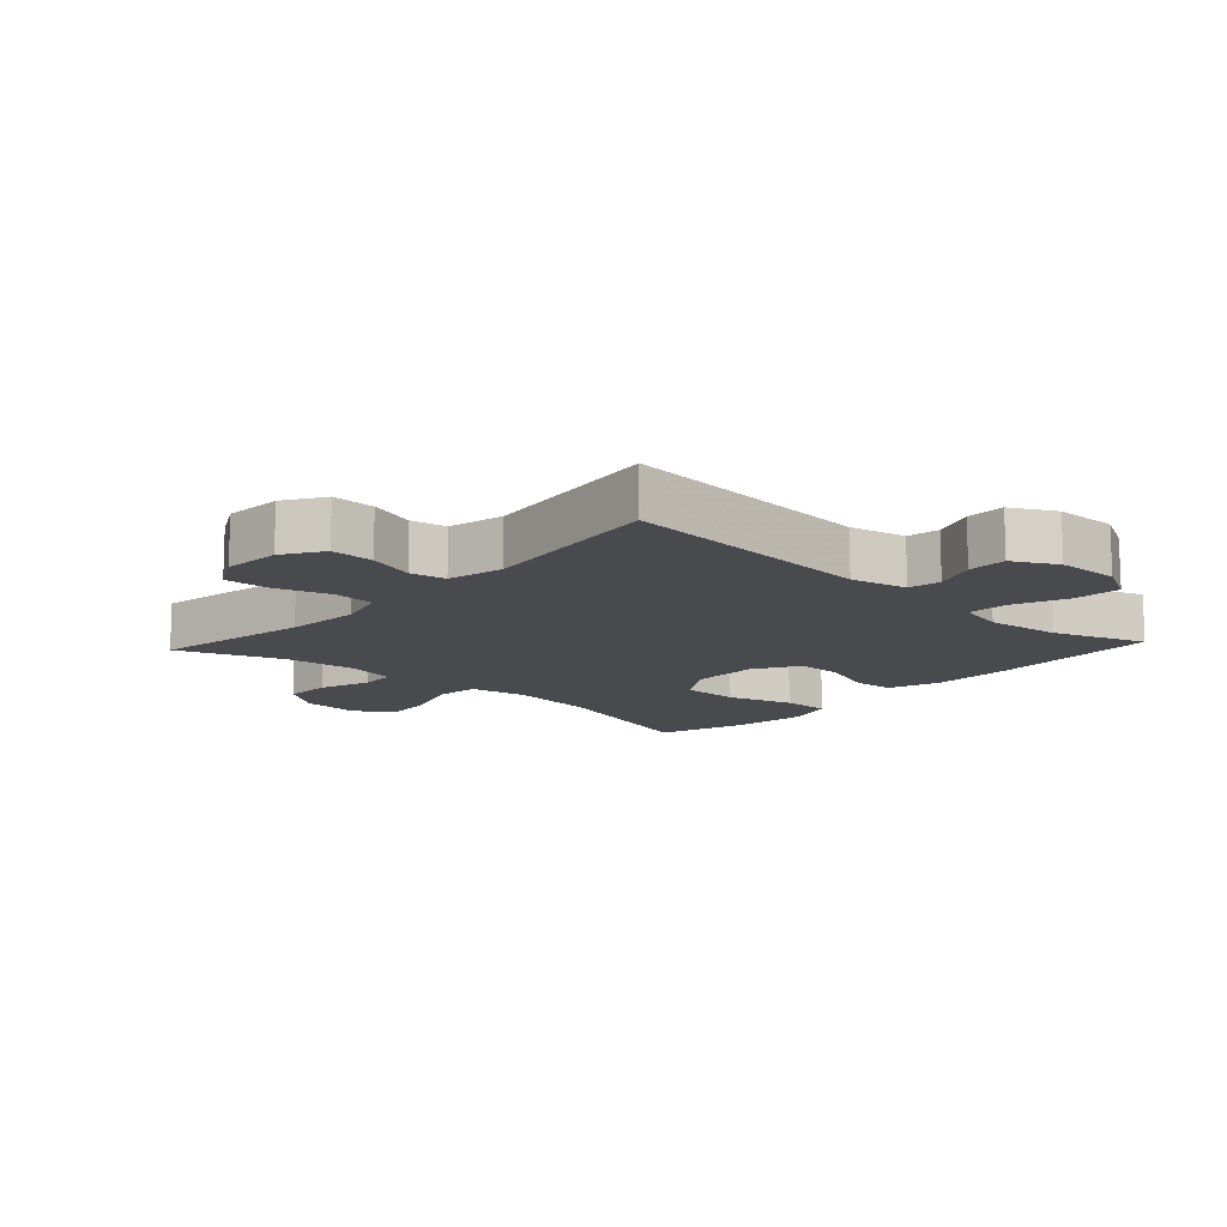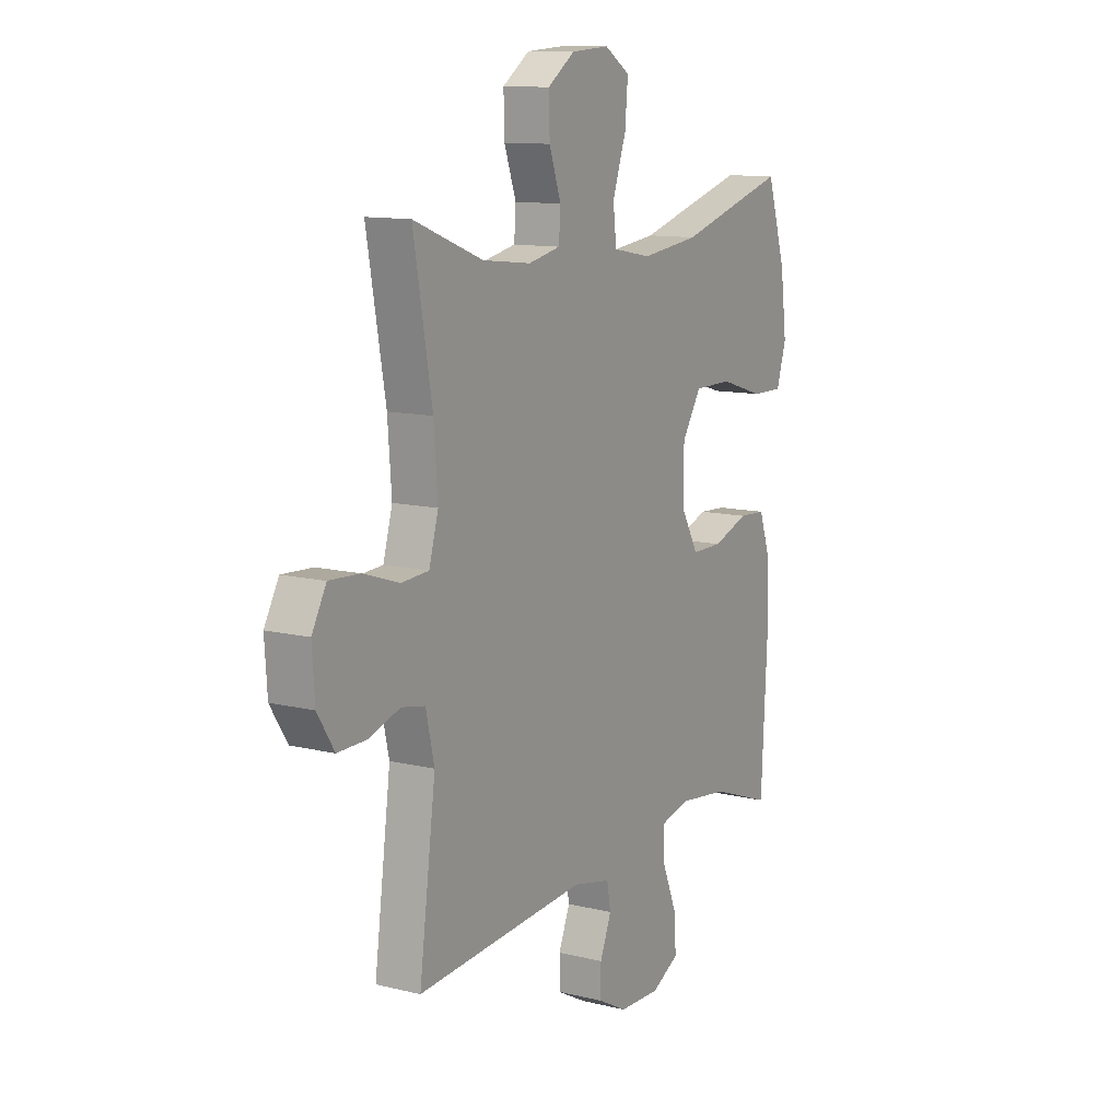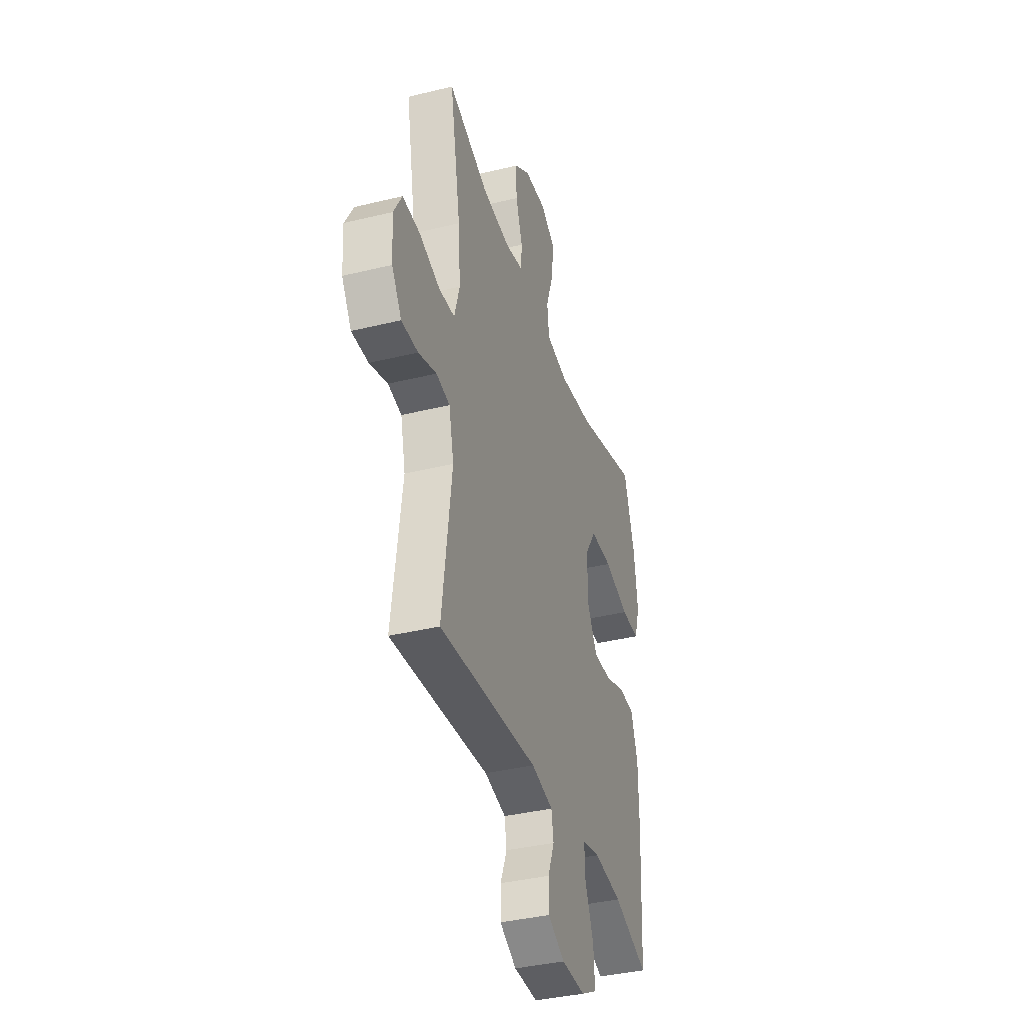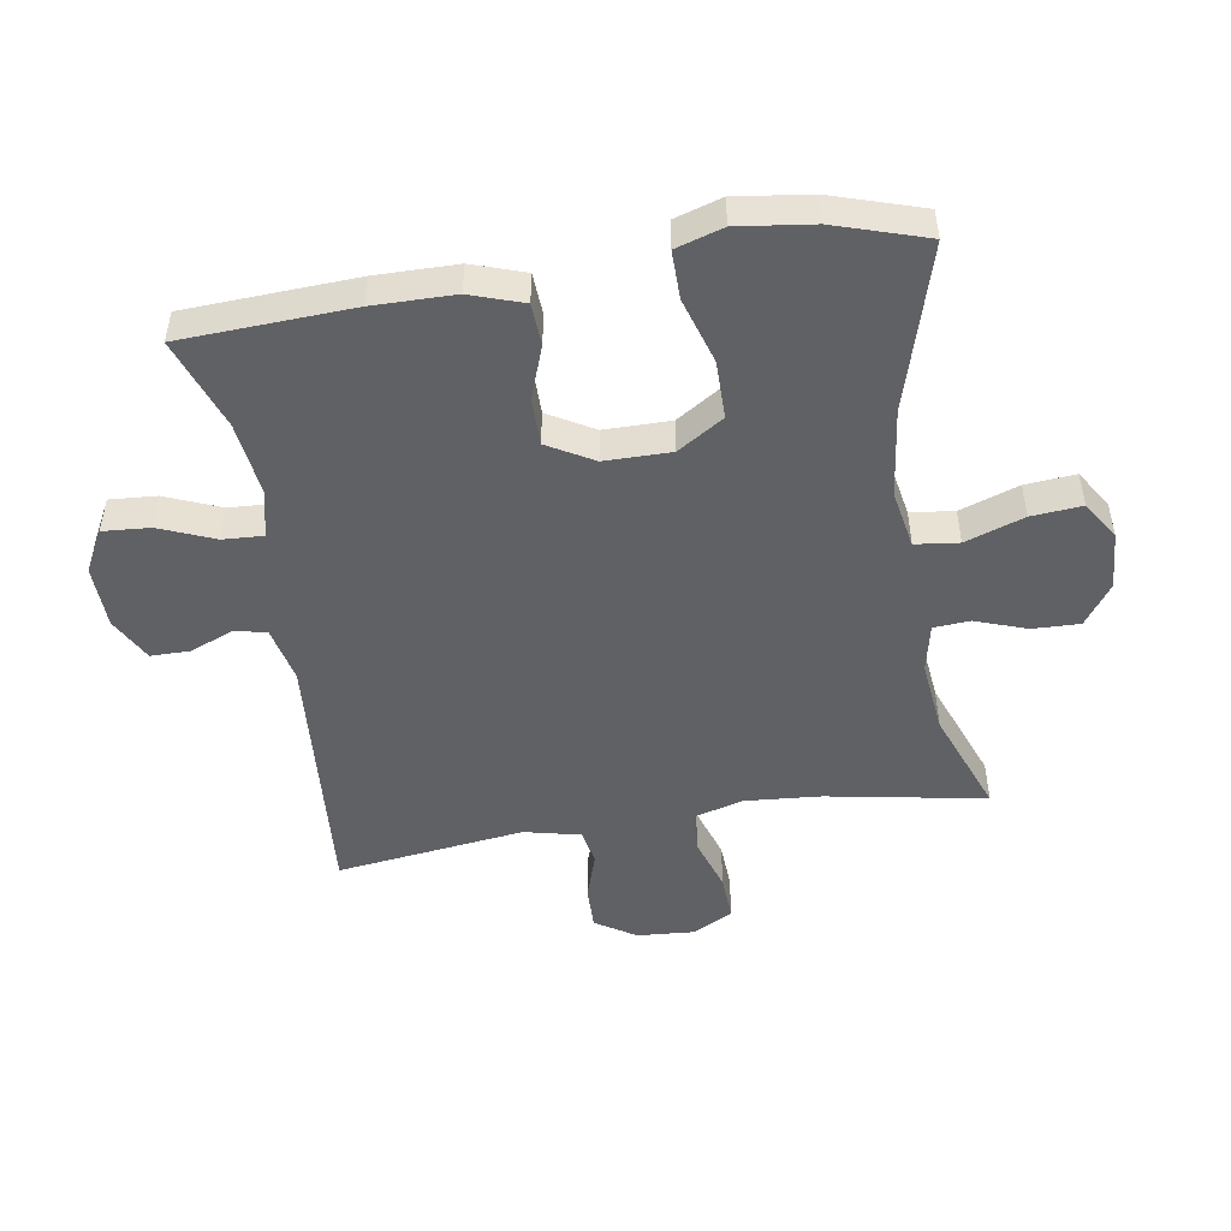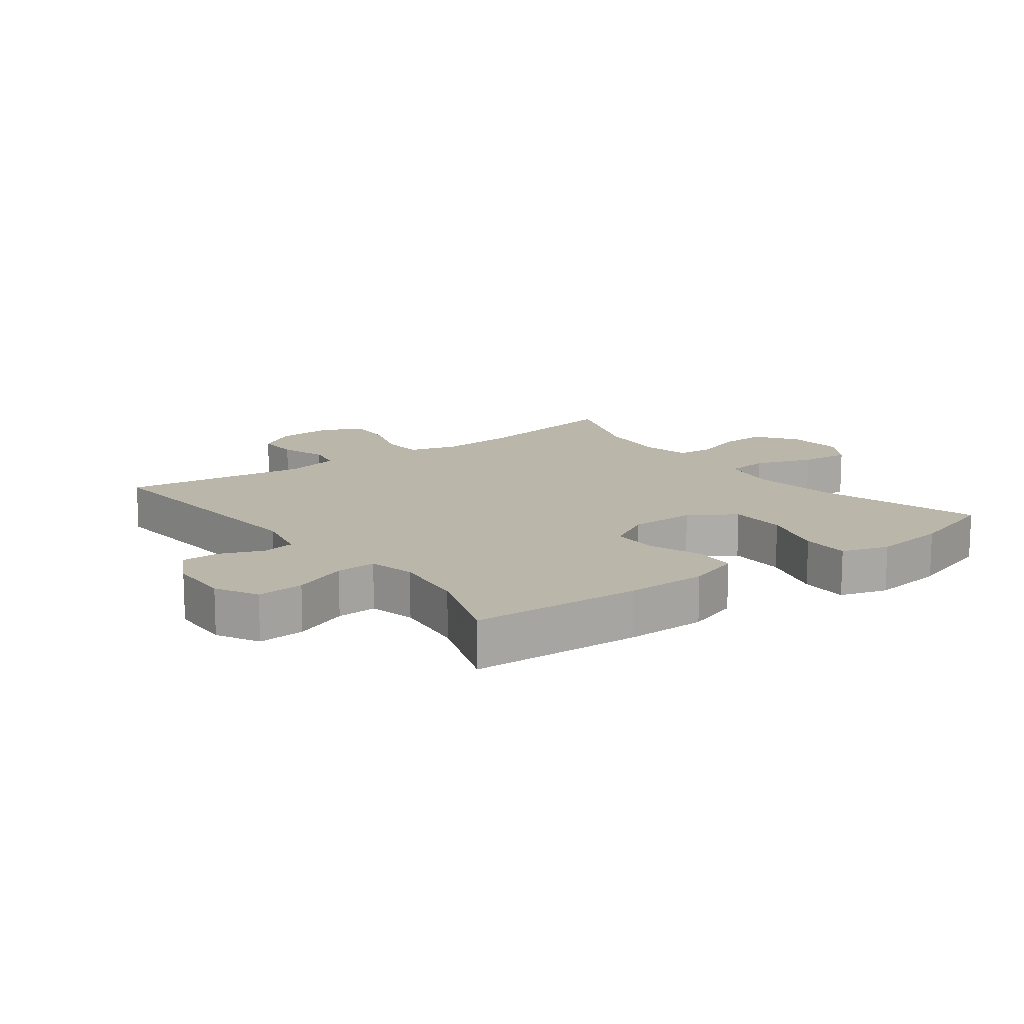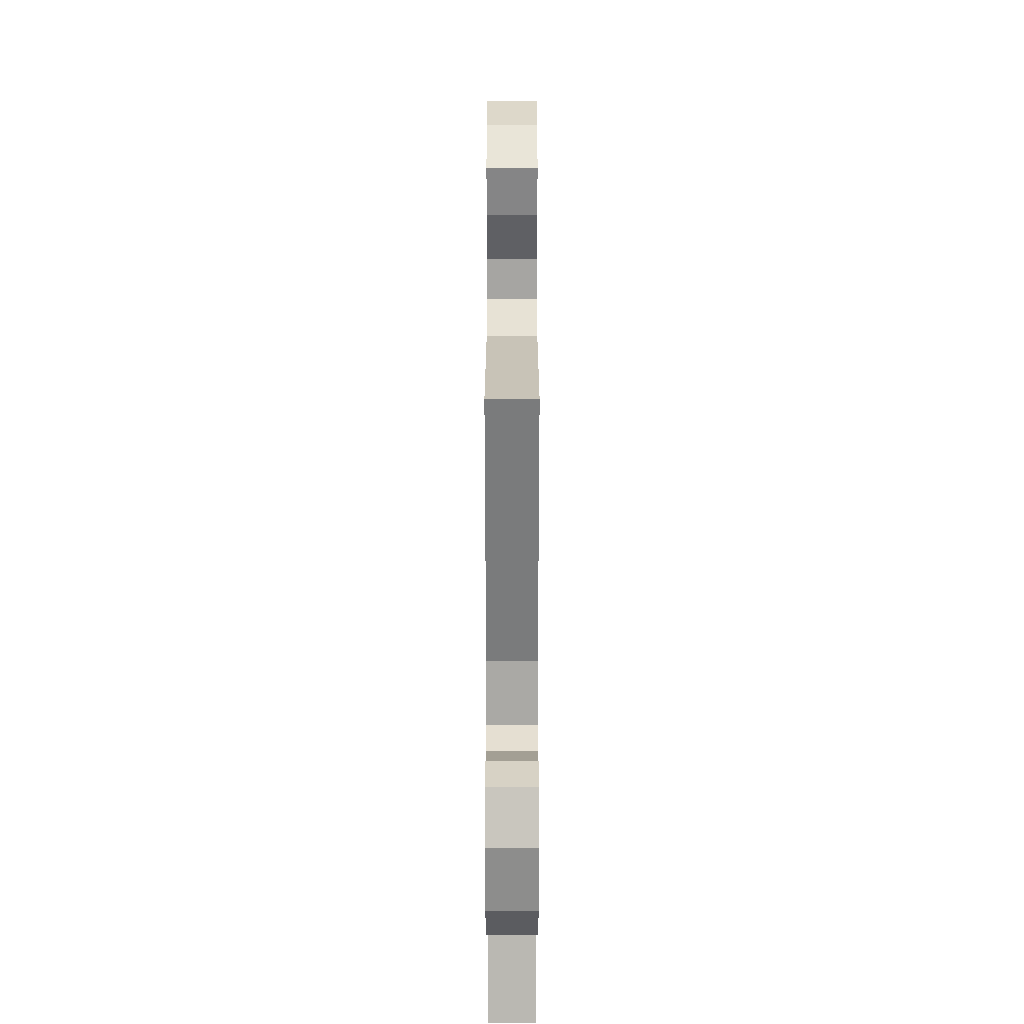
<metadata>
{"format":"obj","ext":"obj","renderer":"f3d","projection":"perspective","resolution":1024,"background":"white","views":[{"elev":-12.9,"azim":137.3,"up":"+Y"},{"elev":11.7,"azim":120.4,"up":"+Z"},{"elev":-37.5,"azim":107.4,"up":"+Z"},{"elev":-49.0,"azim":-81.0,"up":"+Y"},{"elev":13.8,"azim":-126.9,"up":"+Y"},{"elev":-62.7,"azim":90.0,"up":"+Z"}]}
</metadata>
<code>
v -0.5 0.07 -0.5
v -0.514 0.07 -0.233
v -0.513 0.07 -0.106
v -0.485 0.07 -0.023
v -0.42 0.07 -0.019
v -0.336 0.07 -0.049
v -0.262 0.07 -0.049
v -0.221 0.07 0.023
v -0.221 0.07 0.127
v -0.267 0.07 0.199
v -0.358 0.07 0.199
v -0.461 0.07 0.167
v -0.537 0.07 0.166
v -0.56 0.07 0.24
v -0.545 0.07 0.357
v -0.5 0.07 0.5
v -0.241 0.07 0.425
v -0.103 0.07 0.408
v -0.012 0.07 0.425
v -0.004 0.07 0.493
v -0.036 0.07 0.585
v -0.043 0.07 0.664
v 0.017 0.07 0.702
v 0.107 0.07 0.696
v 0.171 0.07 0.651
v 0.169 0.07 0.577
v 0.141 0.07 0.497
v 0.145 0.07 0.44
v 0.221 0.07 0.424
v 0.336 0.07 0.437
v 0.5 0.07 0.5
v 0.456 0.07 0.252
v 0.447 0.07 0.133
v 0.469 0.07 0.056
v 0.534 0.07 0.052
v 0.619 0.07 0.08
v 0.691 0.07 0.084
v 0.725 0.07 0.022
v 0.719 0.07 -0.069
v 0.679 0.07 -0.132
v 0.611 0.07 -0.131
v 0.537 0.07 -0.107
v 0.481 0.07 -0.118
v 0.461 0.07 -0.206
v 0.5 0.07 -0.5
v 0.095 0.07 -0.469
v 0.006 0.07 -0.489
v -0.003 0.07 -0.54
v 0.024 0.07 -0.607
v 0.024 0.07 -0.668
v -0.045 0.07 -0.705
v -0.143 0.07 -0.708
v -0.209 0.07 -0.673
v -0.204 0.07 -0.599
v -0.169 0.07 -0.513
v -0.166 0.07 -0.45
v -0.239 0.07 -0.433
v -0.356 0.07 -0.448
v -0.5 0 -0.5
v -0.514 0 -0.233
v -0.513 0 -0.106
v -0.485 0 -0.023
v -0.42 0 -0.019
v -0.336 0 -0.049
v -0.262 0 -0.049
v -0.221 0 0.023
v -0.221 0 0.127
v -0.267 0 0.199
v -0.358 0 0.199
v -0.461 0 0.167
v -0.537 0 0.166
v -0.56 0 0.24
v -0.545 0 0.357
v -0.5 0 0.5
v -0.241 0 0.425
v -0.103 0 0.408
v -0.012 0 0.425
v -0.004 0 0.493
v -0.036 0 0.585
v -0.043 0 0.664
v 0.017 0 0.702
v 0.107 0 0.696
v 0.171 0 0.651
v 0.169 0 0.577
v 0.141 0 0.497
v 0.145 0 0.44
v 0.221 0 0.424
v 0.336 0 0.437
v 0.5 0 0.5
v 0.456 0 0.252
v 0.447 0 0.133
v 0.469 0 0.056
v 0.534 0 0.052
v 0.619 0 0.08
v 0.691 0 0.084
v 0.725 0 0.022
v 0.719 0 -0.069
v 0.679 0 -0.132
v 0.611 0 -0.131
v 0.537 0 -0.107
v 0.481 0 -0.118
v 0.461 0 -0.206
v 0.5 0 -0.5
v 0.095 0 -0.469
v 0.006 0 -0.489
v -0.003 0 -0.54
v 0.024 0 -0.607
v 0.024 0 -0.668
v -0.045 0 -0.705
v -0.143 0 -0.708
v -0.209 0 -0.673
v -0.204 0 -0.599
v -0.169 0 -0.513
v -0.166 0 -0.45
v -0.239 0 -0.433
v -0.356 0 -0.448
f 52 53 54 55
f 52 55 56
f 51 52 56
f 48 49 50 51
f 47 48 51 56
f 46 47 56 57
f 44 45 46 57
f 39 40 41 42
f 39 42 43
f 38 39 43
f 35 36 37 38
f 34 35 38 43
f 33 34 43 44
f 30 31 32
f 29 30 32 33
f 28 29 33 44
f 24 25 26 27
f 24 27 28
f 23 24 28
f 20 21 22 23
f 20 23 28
f 19 20 28 44
f 14 15 16 17
f 14 17 18
f 11 12 13 14
f 10 11 14 18
f 9 10 18 19
f 3 4 5 6
f 3 6 7
f 58 1 2 3
f 58 3 7
f 57 58 7 8
f 44 57 8
f 8 9 19 44
f 113 112 111 110
f 114 113 110
f 114 110 109
f 109 108 107 106
f 114 109 106 105
f 115 114 105 104
f 115 104 103 102
f 100 99 98 97
f 101 100 97
f 101 97 96
f 96 95 94 93
f 101 96 93 92
f 102 101 92 91
f 90 89 88
f 91 90 88 87
f 102 91 87 86
f 85 84 83 82
f 86 85 82
f 86 82 81
f 81 80 79 78
f 86 81 78
f 102 86 78 77
f 75 74 73 72
f 76 75 72
f 72 71 70 69
f 76 72 69 68
f 77 76 68 67
f 64 63 62 61
f 65 64 61
f 61 60 59 116
f 65 61 116
f 66 65 116 115
f 66 115 102
f 102 77 67 66
f 1 59 60 2
f 2 60 61 3
f 3 61 62 4
f 4 62 63 5
f 5 63 64 6
f 6 64 65 7
f 7 65 66 8
f 8 66 67 9
f 9 67 68 10
f 10 68 69 11
f 11 69 70 12
f 12 70 71 13
f 13 71 72 14
f 14 72 73 15
f 15 73 74 16
f 16 74 75 17
f 17 75 76 18
f 18 76 77 19
f 19 77 78 20
f 20 78 79 21
f 21 79 80 22
f 22 80 81 23
f 23 81 82 24
f 24 82 83 25
f 25 83 84 26
f 26 84 85 27
f 27 85 86 28
f 28 86 87 29
f 29 87 88 30
f 30 88 89 31
f 31 89 90 32
f 32 90 91 33
f 33 91 92 34
f 34 92 93 35
f 35 93 94 36
f 36 94 95 37
f 37 95 96 38
f 38 96 97 39
f 39 97 98 40
f 40 98 99 41
f 41 99 100 42
f 42 100 101 43
f 43 101 102 44
f 44 102 103 45
f 45 103 104 46
f 46 104 105 47
f 47 105 106 48
f 48 106 107 49
f 49 107 108 50
f 50 108 109 51
f 51 109 110 52
f 52 110 111 53
f 53 111 112 54
f 54 112 113 55
f 55 113 114 56
f 56 114 115 57
f 57 115 116 58
f 58 116 59 1

</code>
